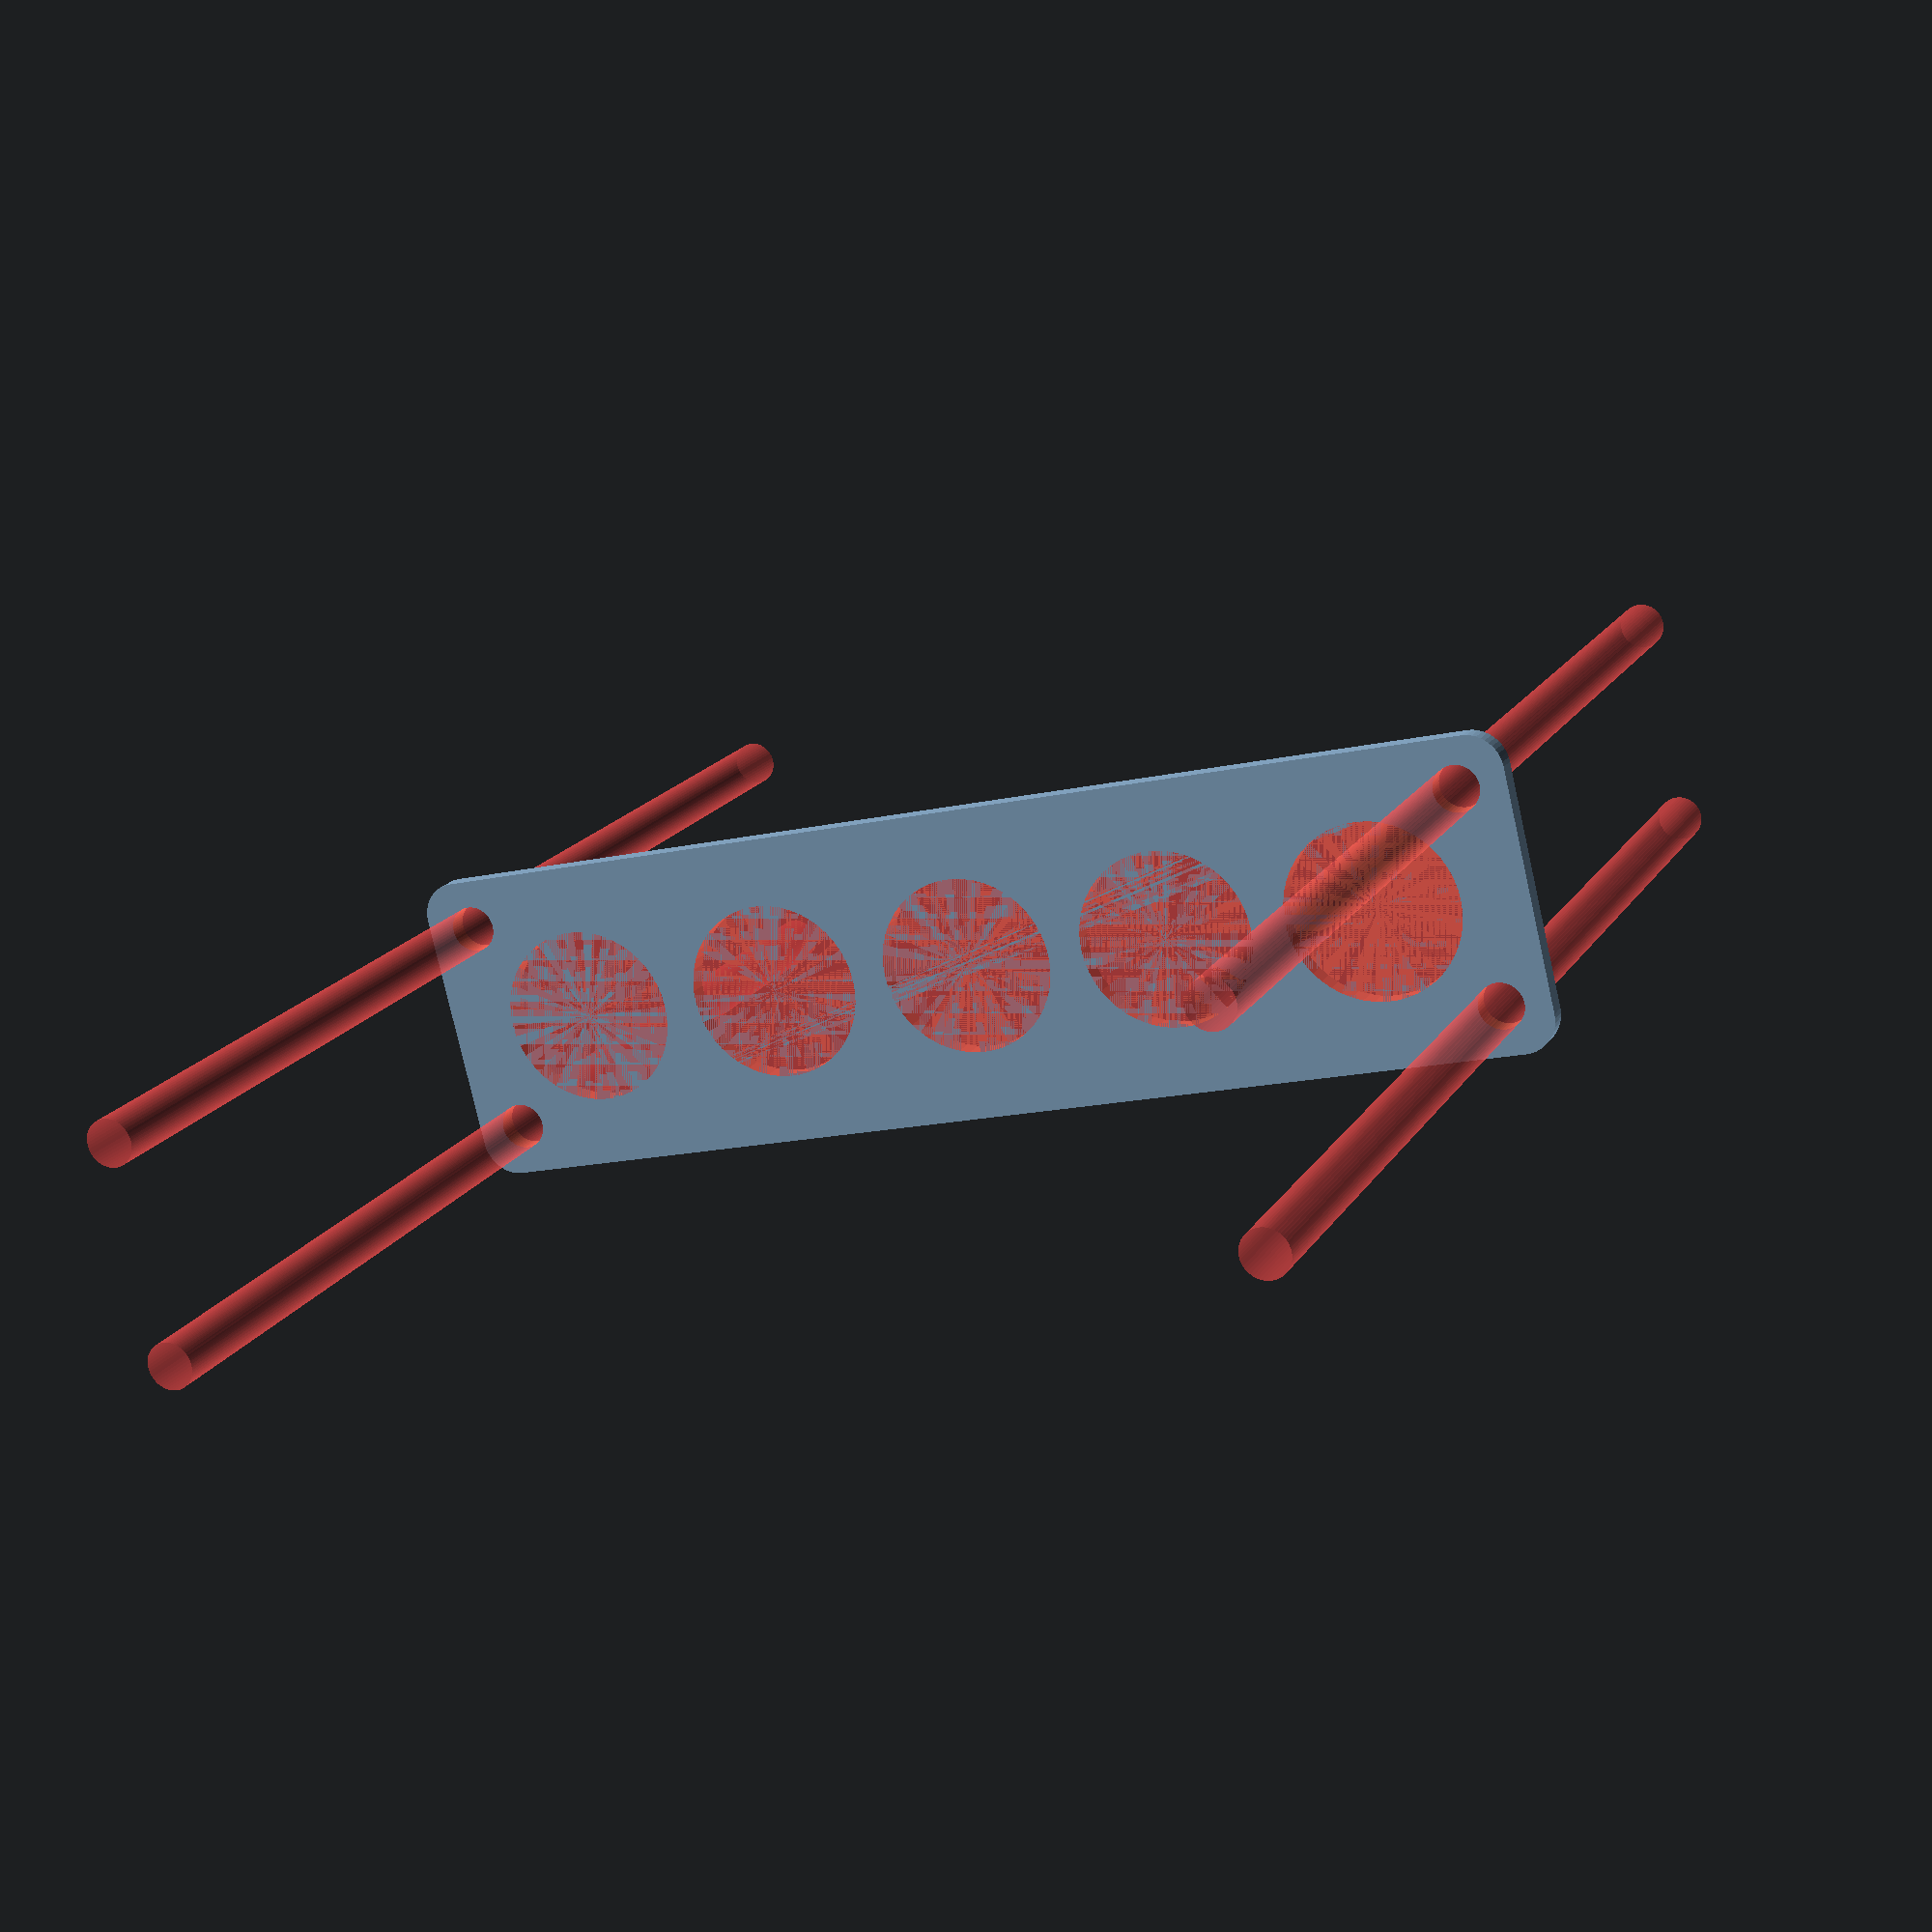
<openscad>
$fn = 50;


difference() {
	union() {
		hull() {
			translate(v = [-77.0000000000, 17.0000000000, 0]) {
				cylinder(h = 3, r = 5);
			}
			translate(v = [77.0000000000, 17.0000000000, 0]) {
				cylinder(h = 3, r = 5);
			}
			translate(v = [-77.0000000000, -17.0000000000, 0]) {
				cylinder(h = 3, r = 5);
			}
			translate(v = [77.0000000000, -17.0000000000, 0]) {
				cylinder(h = 3, r = 5);
			}
		}
	}
	union() {
		#translate(v = [-75.0000000000, -15.0000000000, -100.0000000000]) {
			cylinder(h = 200, r = 3.2500000000);
		}
		#translate(v = [-75.0000000000, 15.0000000000, -100.0000000000]) {
			cylinder(h = 200, r = 3.2500000000);
		}
		#translate(v = [75.0000000000, -15.0000000000, -100.0000000000]) {
			cylinder(h = 200, r = 3.2500000000);
		}
		#translate(v = [75.0000000000, 15.0000000000, -100.0000000000]) {
			cylinder(h = 200, r = 3.2500000000);
		}
		#translate(v = [-60.0000000000, 0, 0]) {
			cylinder(h = 3, r = 12.5000000000);
		}
		#translate(v = [-30.0000000000, 0, 0]) {
			cylinder(h = 3, r = 12.5000000000);
		}
		#cylinder(h = 3, r = 12.5000000000);
		#translate(v = [30.0000000000, 0, 0]) {
			cylinder(h = 3, r = 12.5000000000);
		}
		#translate(v = [60.0000000000, 0, 0]) {
			cylinder(h = 3, r = 12.5000000000);
		}
	}
}
</openscad>
<views>
elev=162.7 azim=193.7 roll=338.4 proj=p view=wireframe
</views>
